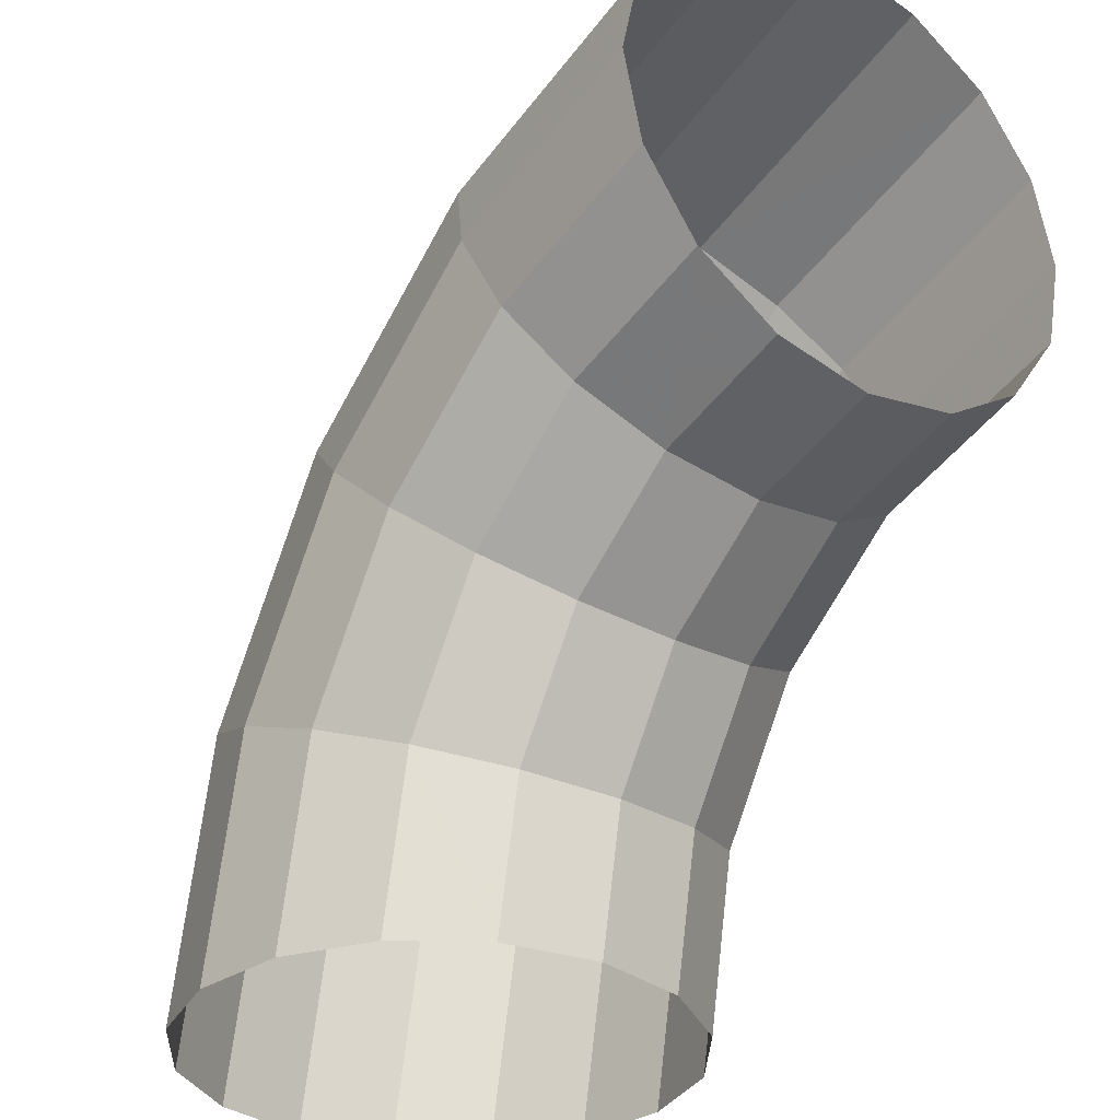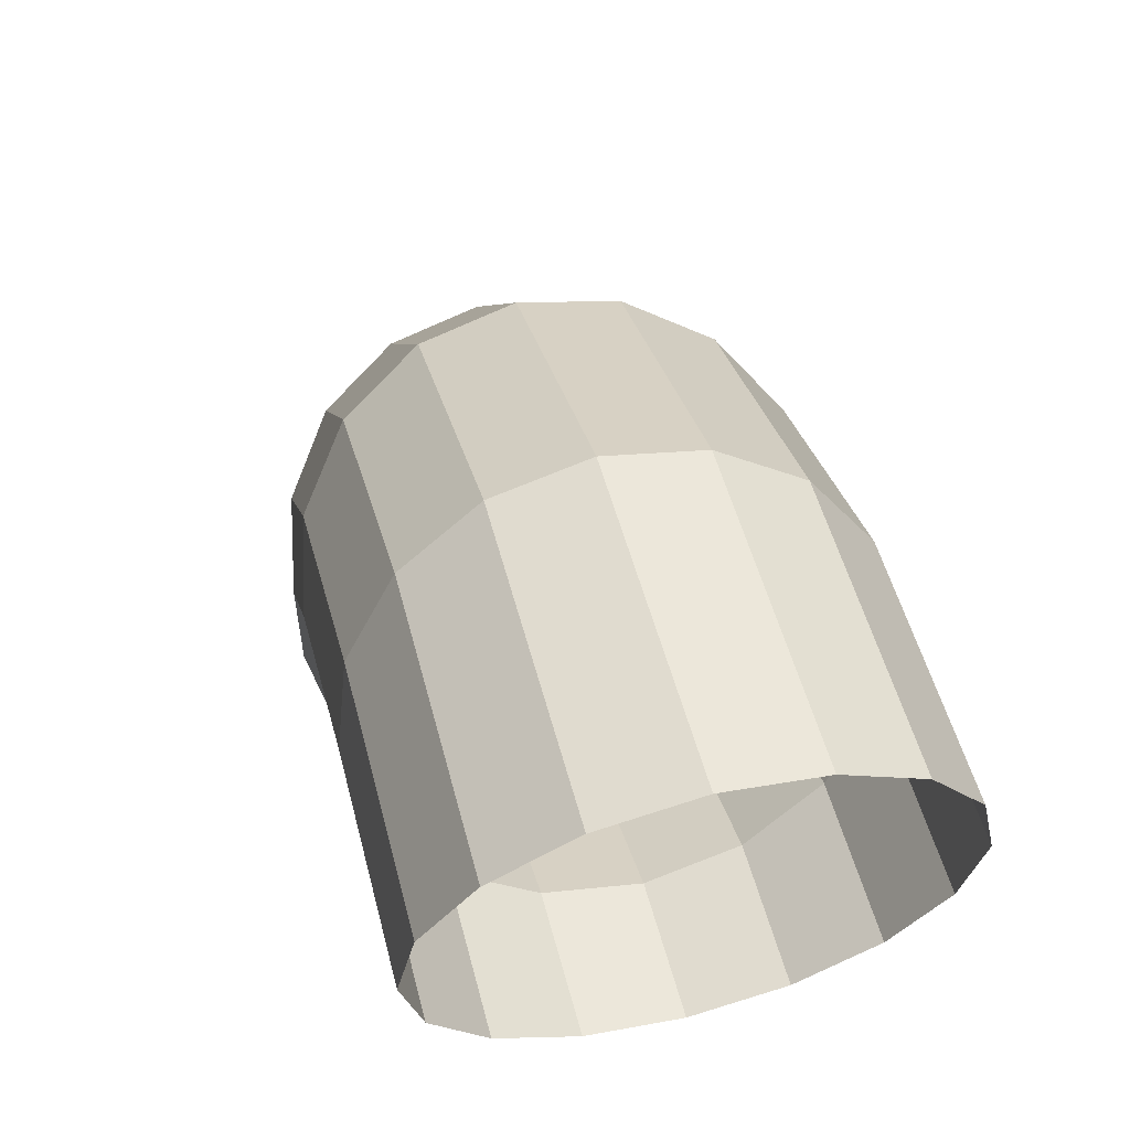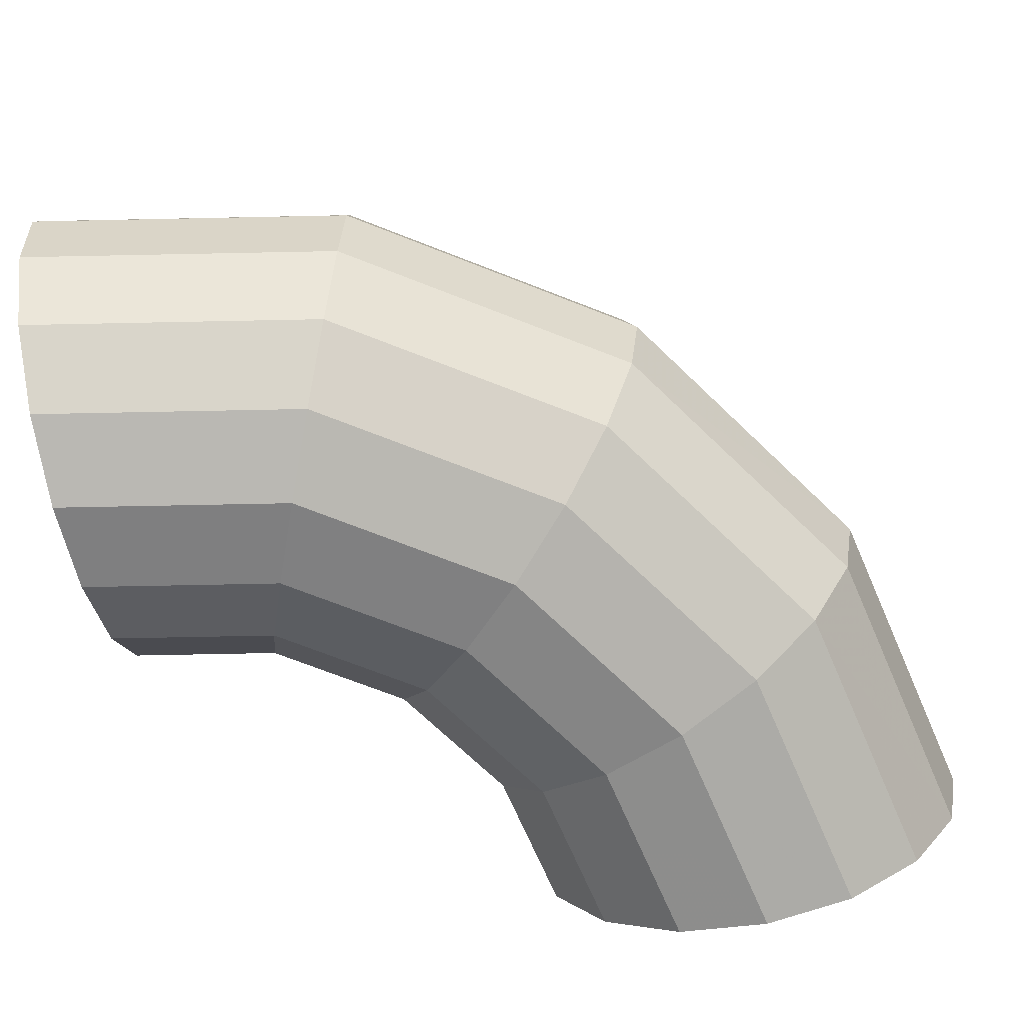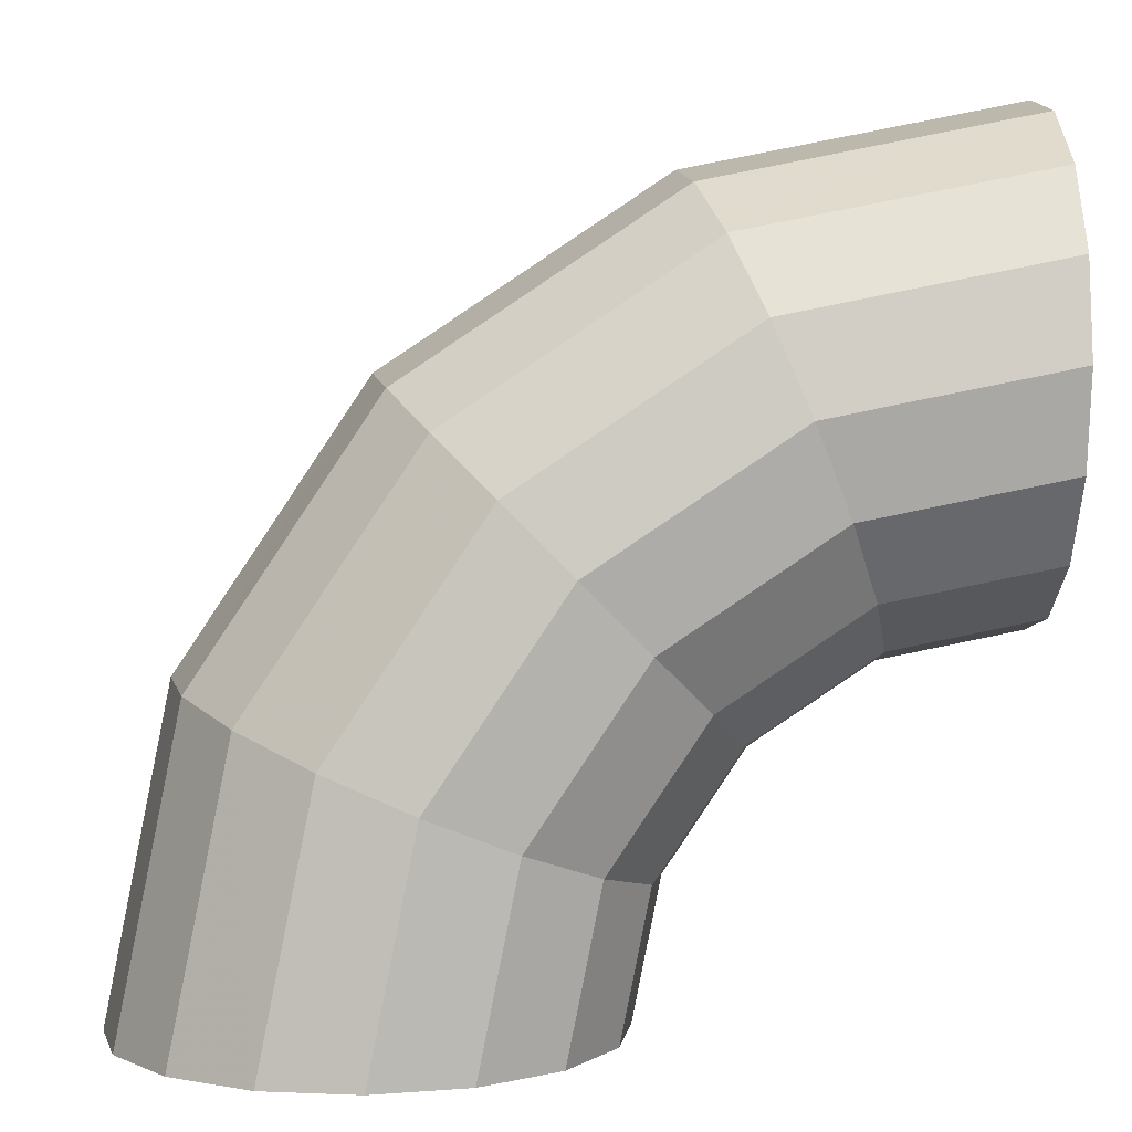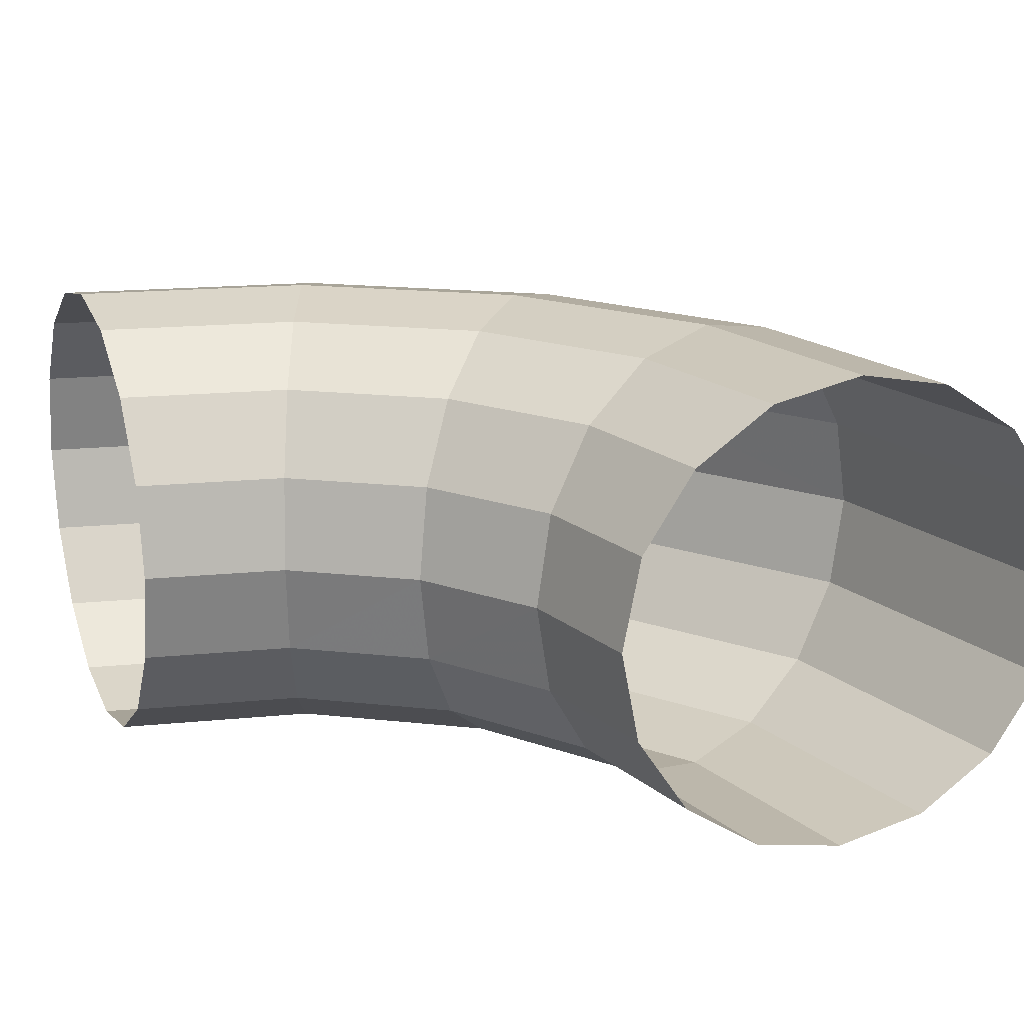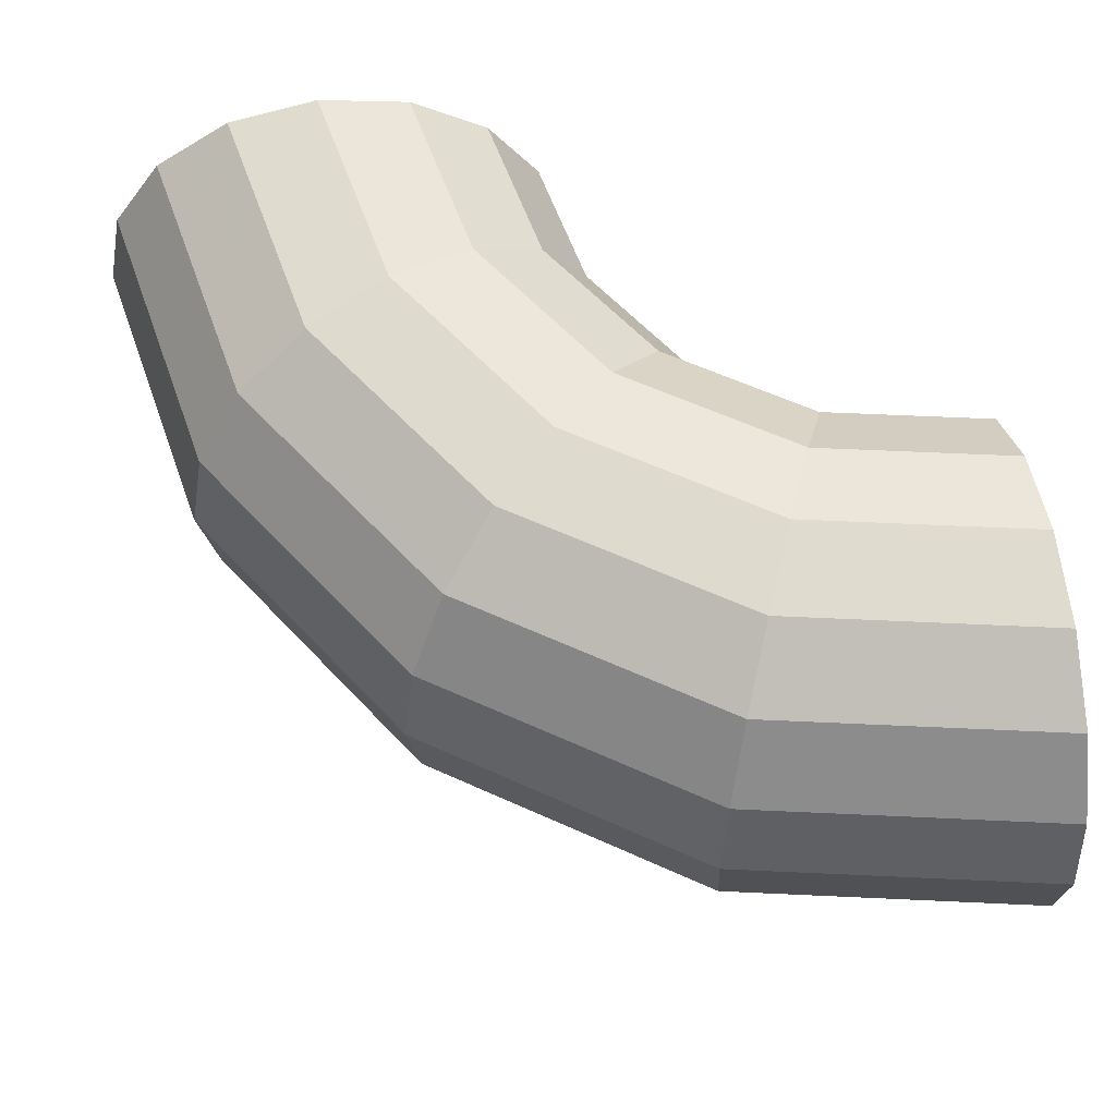
<metadata>
{"format":"obj","ext":"obj","renderer":"f3d","projection":"perspective","resolution":1024,"background":"white","views":[{"elev":-32.5,"azim":-125.7,"up":"+Z"},{"elev":61.8,"azim":-104.3,"up":"+Z"},{"elev":-71.3,"azim":12.4,"up":"+Y"},{"elev":3.9,"azim":176.7,"up":"+Z"},{"elev":18.4,"azim":-111.9,"up":"+Y"},{"elev":58.8,"azim":81.5,"up":"+Y"}]}
</metadata>
<code>
v 0.125 0.05 0
v 0.1155 0.05 0.04784
v 0.1332 0.0462 0.05516
v 0.1441 0.0462 0
v 0.1441 0.0462 0
v 0.1332 0.0462 0.05516
v 0.1482 0.03535 0.06136
v 0.1603 0.03535 0
v 0.1603 0.03535 0
v 0.1482 0.03535 0.06136
v 0.1582 0.01914 0.06551
v 0.1712 0.01914 0
v 0.1712 0.01914 0
v 0.1582 0.01914 0.06551
v 0.1617 0 0.06698
v 0.175 0 0
v 0.175 0 0
v 0.1617 0 0.06698
v 0.1582 -0.01914 0.06551
v 0.1712 -0.01914 0
v 0.1712 -0.01914 0
v 0.1582 -0.01914 0.06551
v 0.1482 -0.03535 0.06136
v 0.1603 -0.03535 0
v 0.1603 -0.03535 0
v 0.1482 -0.03535 0.06136
v 0.1332 -0.0462 0.05516
v 0.1441 -0.0462 0
v 0.1441 -0.0462 0
v 0.1332 -0.0462 0.05516
v 0.1155 -0.05 0.04784
v 0.125 -0.05 0
v 0.125 -0.05 0
v 0.1155 -0.05 0.04784
v 0.09781 -0.0462 0.04051
v 0.1059 -0.0462 0
v 0.1059 -0.0462 0
v 0.09781 -0.0462 0.04051
v 0.08282 -0.03535 0.03431
v 0.08965 -0.03535 0
v 0.08965 -0.03535 0
v 0.08282 -0.03535 0.03431
v 0.07281 -0.01914 0.03016
v 0.0788 -0.01914 0
v 0.0788 -0.01914 0
v 0.07281 -0.01914 0.03016
v 0.06929 0 0.0287
v 0.075 0 0
v 0.075 0 0
v 0.06929 0 0.0287
v 0.07281 0.01914 0.03016
v 0.0788 0.01914 0
v 0.0788 0.01914 0
v 0.07281 0.01914 0.03016
v 0.08282 0.03535 0.03431
v 0.08965 0.03535 0
v 0.08965 0.03535 0
v 0.08282 0.03535 0.03431
v 0.09781 0.0462 0.04051
v 0.1059 0.0462 0
v 0.1059 0.0462 0
v 0.09781 0.0462 0.04051
v 0.1155 0.05 0.04784
v 0.125 0.05 0
v 0.1155 0.05 0.04784
v 0.08839 0.05 0.08839
v 0.1019 0.0462 0.1019
v 0.1332 0.0462 0.05516
v 0.1332 0.0462 0.05516
v 0.1019 0.0462 0.1019
v 0.1134 0.03535 0.1134
v 0.1482 0.03535 0.06136
v 0.1482 0.03535 0.06136
v 0.1134 0.03535 0.1134
v 0.1211 0.01914 0.1211
v 0.1582 0.01914 0.06551
v 0.1582 0.01914 0.06551
v 0.1211 0.01914 0.1211
v 0.1237 0 0.1237
v 0.1617 0 0.06698
v 0.1617 0 0.06698
v 0.1237 0 0.1237
v 0.1211 -0.01914 0.1211
v 0.1582 -0.01914 0.06551
v 0.1582 -0.01914 0.06551
v 0.1211 -0.01914 0.1211
v 0.1134 -0.03535 0.1134
v 0.1482 -0.03535 0.06136
v 0.1482 -0.03535 0.06136
v 0.1134 -0.03535 0.1134
v 0.1019 -0.0462 0.1019
v 0.1332 -0.0462 0.05516
v 0.1332 -0.0462 0.05516
v 0.1019 -0.0462 0.1019
v 0.08839 -0.05 0.08839
v 0.1155 -0.05 0.04784
v 0.1155 -0.05 0.04784
v 0.08839 -0.05 0.08839
v 0.07486 -0.0462 0.07486
v 0.09781 -0.0462 0.04051
v 0.09781 -0.0462 0.04051
v 0.07486 -0.0462 0.07486
v 0.06339 -0.03535 0.06339
v 0.08282 -0.03535 0.03431
v 0.08282 -0.03535 0.03431
v 0.06339 -0.03535 0.06339
v 0.05572 -0.01914 0.05572
v 0.07281 -0.01914 0.03016
v 0.07281 -0.01914 0.03016
v 0.05572 -0.01914 0.05572
v 0.05304 0 0.05304
v 0.06929 0 0.0287
v 0.06929 0 0.0287
v 0.05304 0 0.05304
v 0.05572 0.01914 0.05572
v 0.07281 0.01914 0.03016
v 0.07281 0.01914 0.03016
v 0.05572 0.01914 0.05572
v 0.06339 0.03535 0.06339
v 0.08282 0.03535 0.03431
v 0.08282 0.03535 0.03431
v 0.06339 0.03535 0.06339
v 0.07486 0.0462 0.07486
v 0.09781 0.0462 0.04051
v 0.09781 0.0462 0.04051
v 0.07486 0.0462 0.07486
v 0.08839 0.05 0.08839
v 0.1155 0.05 0.04784
v 0.08839 0.05 0.08839
v 0.04784 0.05 0.1155
v 0.05516 0.0462 0.1332
v 0.1019 0.0462 0.1019
v 0.1019 0.0462 0.1019
v 0.05516 0.0462 0.1332
v 0.06136 0.03535 0.1482
v 0.1134 0.03535 0.1134
v 0.1134 0.03535 0.1134
v 0.06136 0.03535 0.1482
v 0.06551 0.01914 0.1582
v 0.1211 0.01914 0.1211
v 0.1211 0.01914 0.1211
v 0.06551 0.01914 0.1582
v 0.06698 0 0.1617
v 0.1237 0 0.1237
v 0.1237 0 0.1237
v 0.06698 0 0.1617
v 0.06551 -0.01914 0.1582
v 0.1211 -0.01914 0.1211
v 0.1211 -0.01914 0.1211
v 0.06551 -0.01914 0.1582
v 0.06136 -0.03535 0.1482
v 0.1134 -0.03535 0.1134
v 0.1134 -0.03535 0.1134
v 0.06136 -0.03535 0.1482
v 0.05516 -0.0462 0.1332
v 0.1019 -0.0462 0.1019
v 0.1019 -0.0462 0.1019
v 0.05516 -0.0462 0.1332
v 0.04784 -0.05 0.1155
v 0.08839 -0.05 0.08839
v 0.08839 -0.05 0.08839
v 0.04784 -0.05 0.1155
v 0.04051 -0.0462 0.09781
v 0.07486 -0.0462 0.07486
v 0.07486 -0.0462 0.07486
v 0.04051 -0.0462 0.09781
v 0.03431 -0.03535 0.08282
v 0.06339 -0.03535 0.06339
v 0.06339 -0.03535 0.06339
v 0.03431 -0.03535 0.08282
v 0.03016 -0.01914 0.07281
v 0.05572 -0.01914 0.05572
v 0.05572 -0.01914 0.05572
v 0.03016 -0.01914 0.07281
v 0.0287 0 0.06929
v 0.05304 0 0.05304
v 0.05304 0 0.05304
v 0.0287 0 0.06929
v 0.03016 0.01914 0.07281
v 0.05572 0.01914 0.05572
v 0.05572 0.01914 0.05572
v 0.03016 0.01914 0.07281
v 0.03431 0.03535 0.08282
v 0.06339 0.03535 0.06339
v 0.06339 0.03535 0.06339
v 0.03431 0.03535 0.08282
v 0.04051 0.0462 0.09781
v 0.07486 0.0462 0.07486
v 0.07486 0.0462 0.07486
v 0.04051 0.0462 0.09781
v 0.04784 0.05 0.1155
v 0.08839 0.05 0.08839
v 0.04784 0.05 0.1155
v 0 0.05 0.125
v 0 0.0462 0.1441
v 0.05516 0.0462 0.1332
v 0.05516 0.0462 0.1332
v 0 0.0462 0.1441
v 0 0.03535 0.1603
v 0.06136 0.03535 0.1482
v 0.06136 0.03535 0.1482
v 0 0.03535 0.1603
v 0 0.01914 0.1712
v 0.06551 0.01914 0.1582
v 0.06551 0.01914 0.1582
v 0 0.01914 0.1712
v 0 0 0.175
v 0.06698 0 0.1617
v 0.06698 0 0.1617
v 0 0 0.175
v 0 -0.01914 0.1712
v 0.06551 -0.01914 0.1582
v 0.06551 -0.01914 0.1582
v 0 -0.01914 0.1712
v 0 -0.03535 0.1603
v 0.06136 -0.03535 0.1482
v 0.06136 -0.03535 0.1482
v 0 -0.03535 0.1603
v 0 -0.0462 0.1441
v 0.05516 -0.0462 0.1332
v 0.05516 -0.0462 0.1332
v 0 -0.0462 0.1441
v 0 -0.05 0.125
v 0.04784 -0.05 0.1155
v 0.04784 -0.05 0.1155
v 0 -0.05 0.125
v 0 -0.0462 0.1059
v 0.04051 -0.0462 0.09781
v 0.04051 -0.0462 0.09781
v 0 -0.0462 0.1059
v 0 -0.03535 0.08965
v 0.03431 -0.03535 0.08282
v 0.03431 -0.03535 0.08282
v 0 -0.03535 0.08965
v 0 -0.01914 0.0788
v 0.03016 -0.01914 0.07281
v 0.03016 -0.01914 0.07281
v 0 -0.01914 0.0788
v 0 0 0.075
v 0.0287 0 0.06929
v 0.0287 0 0.06929
v 0 0 0.075
v 0 0.01914 0.0788
v 0.03016 0.01914 0.07281
v 0.03016 0.01914 0.07281
v 0 0.01914 0.0788
v 0 0.03535 0.08965
v 0.03431 0.03535 0.08282
v 0.03431 0.03535 0.08282
v 0 0.03535 0.08965
v 0 0.0462 0.1059
v 0.04051 0.0462 0.09781
v 0.04051 0.0462 0.09781
v 0 0.0462 0.1059
v 0 0.05 0.125
v 0.04784 0.05 0.1155
g mesh91
f 1 2 3
f 3 4 1
f 5 6 7
f 7 8 5
f 9 10 11
f 11 12 9
f 13 14 15
f 15 16 13
f 17 18 19
f 19 20 17
f 21 22 23
f 23 24 21
f 25 26 27
f 27 28 25
f 29 30 31
f 31 32 29
f 33 34 35
f 35 36 33
f 37 38 39
f 39 40 37
f 41 42 43
f 43 44 41
f 45 46 47
f 47 48 45
f 49 50 51
f 51 52 49
f 53 54 55
f 55 56 53
f 57 58 59
f 59 60 57
f 61 62 63
f 63 64 61
f 65 66 67
f 67 68 65
f 69 70 71
f 71 72 69
f 73 74 75
f 75 76 73
f 77 78 79
f 79 80 77
f 81 82 83
f 83 84 81
f 85 86 87
f 87 88 85
f 89 90 91
f 91 92 89
f 93 94 95
f 95 96 93
f 97 98 99
f 99 100 97
f 101 102 103
f 103 104 101
f 105 106 107
f 107 108 105
f 109 110 111
f 111 112 109
f 113 114 115
f 115 116 113
f 117 118 119
f 119 120 117
f 121 122 123
f 123 124 121
f 125 126 127
f 127 128 125
f 129 130 131
f 131 132 129
f 133 134 135
f 135 136 133
f 137 138 139
f 139 140 137
f 141 142 143
f 143 144 141
f 145 146 147
f 147 148 145
f 149 150 151
f 151 152 149
f 153 154 155
f 155 156 153
f 157 158 159
f 159 160 157
f 161 162 163
f 163 164 161
f 165 166 167
f 167 168 165
f 169 170 171
f 171 172 169
f 173 174 175
f 175 176 173
f 177 178 179
f 179 180 177
f 181 182 183
f 183 184 181
f 185 186 187
f 187 188 185
f 189 190 191
f 191 192 189
f 193 194 195
f 195 196 193
f 197 198 199
f 199 200 197
f 201 202 203
f 203 204 201
f 205 206 207
f 207 208 205
f 209 210 211
f 211 212 209
f 213 214 215
f 215 216 213
f 217 218 219
f 219 220 217
f 221 222 223
f 223 224 221
f 225 226 227
f 227 228 225
f 229 230 231
f 231 232 229
f 233 234 235
f 235 236 233
f 237 238 239
f 239 240 237
f 241 242 243
f 243 244 241
f 245 246 247
f 247 248 245
f 249 250 251
f 251 252 249
f 253 254 255
f 255 256 253

</code>
